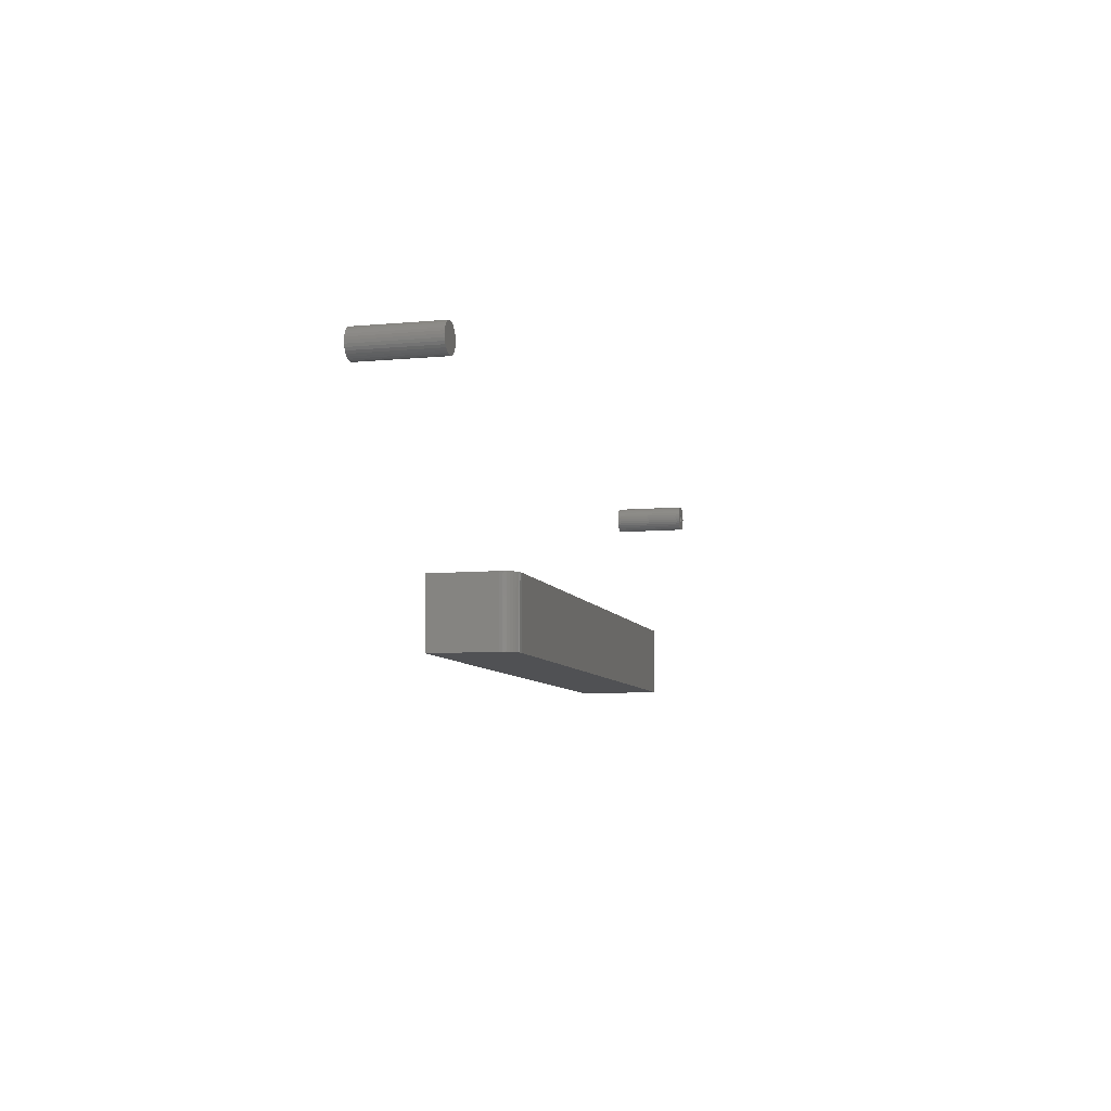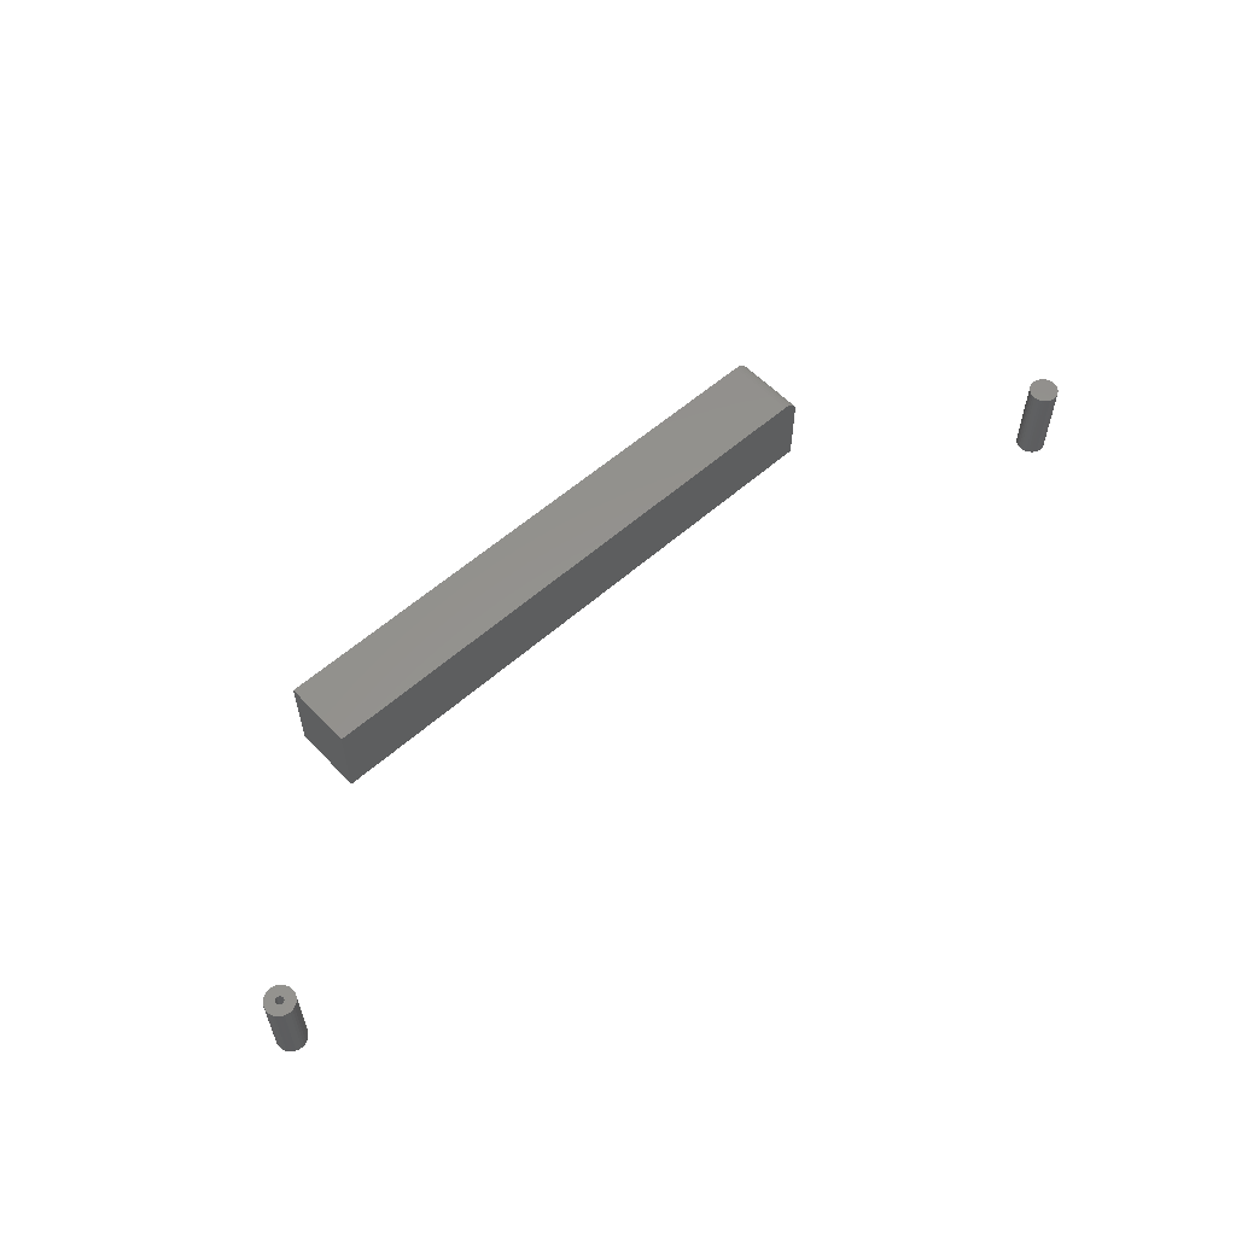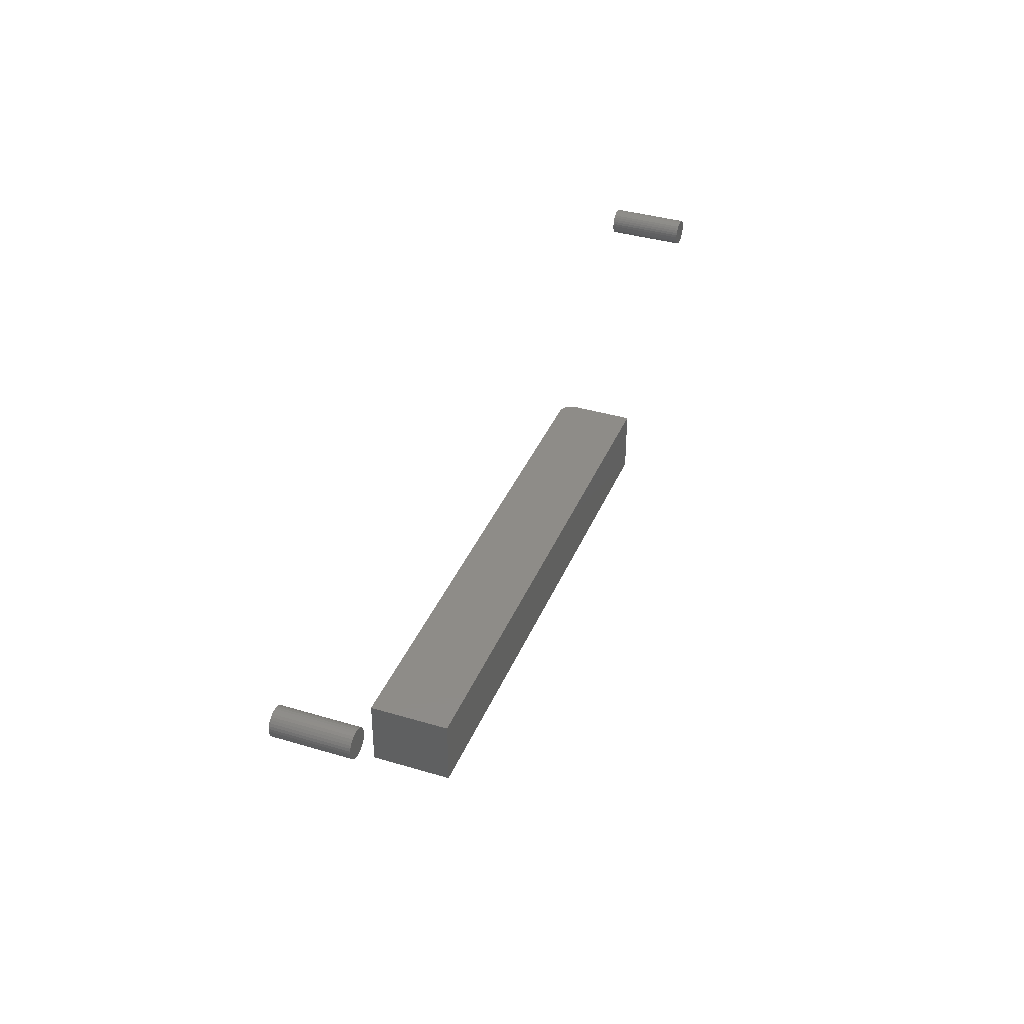
<metadata>
{"format":"stl","ext":"stl","renderer":"f3d","projection":"perspective","resolution":1024,"background":"white","views":[{"elev":-7.6,"azim":-75.3,"up":"+Y"},{"elev":56.6,"azim":137.4,"up":"+Z"},{"elev":37.7,"azim":110.9,"up":"+Y"}]}
</metadata>
<code>
# stl→obj: 304 verts, 588 faces
v 0.7496 0.3002 0.1094
v 0.7339 0.299 0.1094
v 0.7492 0.296 0.1094
v 0.734 0.3002 0.1094
v 0.7282 0.3215 0.1094
v 0.724 0.3211 0.1094
v 0.72 0.3199 0.1094
v 0.7234 0.3034 0.1094
v 0.7072 0.3043 0.1094
v 0.7229 0.3024 0.1094
v 0.7226 0.3013 0.1094
v 0.7229 0.298 0.1094
v 0.7226 0.299 0.1094
v 0.7072 0.296 0.1094
v 0.7241 0.2961 0.1094
v 0.7234 0.297 0.1094
v 0.7323 0.3042 0.1094
v 0.733 0.3034 0.1094
v 0.7335 0.3024 0.1094
v 0.7335 0.298 0.1094
v 0.7364 0.2804 0.1094
v 0.7282 0.2788 0.1094
v 0.7324 0.2792 0.1094
v 0.7068 0.3002 0.1094
v 0.7225 0.3002 0.1094
v 0.726 0.3055 0.1094
v 0.7241 0.3042 0.1094
v 0.725 0.305 0.1094
v 0.7085 0.3083 0.1094
v 0.7271 0.3058 0.1094
v 0.7282 0.3059 0.1094
v 0.748 0.3083 0.1094
v 0.746 0.312 0.1094
v 0.7433 0.3153 0.1094
v 0.7401 0.3179 0.1094
v 0.7364 0.3199 0.1094
v 0.7324 0.3211 0.1094
v 0.7163 0.3179 0.1094
v 0.7131 0.3153 0.1094
v 0.7104 0.312 0.1094
v 0.72 0.2804 0.1094
v 0.7085 0.292 0.1094
v 0.7104 0.2883 0.1094
v 0.7131 0.285 0.1094
v 0.7163 0.2824 0.1094
v 0.7282 0.2944 0.1094
v 0.724 0.2792 0.1094
v 0.748 0.292 0.1094
v 0.7271 0.2945 0.1094
v 0.726 0.2948 0.1094
v 0.725 0.2954 0.1094
v 0.7293 0.3058 0.1094
v 0.7304 0.3055 0.1094
v 0.7314 0.305 0.1094
v 0.7492 0.3043 0.1094
v 0.7339 0.3013 0.1094
v 0.7401 0.2824 0.1094
v 0.7433 0.285 0.1094
v 0.746 0.2883 0.1094
v 0.733 0.297 0.1094
v 0.7323 0.2961 0.1094
v 0.7314 0.2954 0.1094
v 0.7304 0.2948 0.1094
v 0.7293 0.2945 0.1094
v 0.7282 0.2944 0.007812
v 0.7293 0.2945 0.007812
v 0.7304 0.2948 0.007812
v 0.7314 0.2954 0.007812
v 0.7323 0.2961 0.007812
v 0.733 0.297 0.007812
v 0.7335 0.298 0.007812
v 0.7339 0.299 0.007812
v 0.734 0.3002 0.007812
v 0.7271 0.2945 0.007812
v 0.726 0.2948 0.007812
v 0.725 0.2954 0.007812
v 0.7241 0.2961 0.007812
v 0.7234 0.297 0.007812
v 0.7229 0.298 0.007812
v 0.7226 0.299 0.007812
v 0.7225 0.3002 0.007812
v 0.7282 0.3059 0.007812
v 0.7271 0.3058 0.007812
v 0.726 0.3055 0.007812
v 0.725 0.305 0.007812
v 0.7241 0.3042 0.007812
v 0.7234 0.3034 0.007812
v 0.7229 0.3024 0.007812
v 0.7226 0.3013 0.007812
v 0.7293 0.3058 0.007812
v 0.7304 0.3055 0.007812
v 0.7314 0.305 0.007812
v 0.7323 0.3042 0.007812
v 0.733 0.3034 0.007812
v 0.7335 0.3024 0.007812
v 0.7339 0.3013 0.007812
v 0.7496 0.3002 -0.007812
v 0.7492 0.296 -0.007812
v 0.748 0.292 -0.007812
v 0.746 0.2883 -0.007812
v 0.7433 0.285 -0.007812
v 0.7401 0.2824 -0.007812
v 0.7364 0.2804 -0.007812
v 0.7324 0.2792 -0.007812
v 0.7282 0.2788 -0.007812
v 0.724 0.2792 -0.007812
v 0.72 0.2804 -0.007812
v 0.7163 0.2824 -0.007812
v 0.7131 0.285 -0.007812
v 0.7104 0.2883 -0.007812
v 0.7085 0.292 -0.007812
v 0.7072 0.296 -0.007812
v 0.7068 0.3002 -0.007812
v 0.7072 0.3043 -0.007812
v 0.7085 0.3083 -0.007812
v 0.7104 0.312 -0.007812
v 0.7131 0.3153 -0.007812
v 0.7163 0.3179 -0.007812
v 0.72 0.3199 -0.007812
v 0.724 0.3211 -0.007812
v 0.7282 0.3215 -0.007812
v 0.7324 0.3211 -0.007812
v 0.7364 0.3199 -0.007812
v 0.7401 0.3179 -0.007812
v 0.7433 0.3153 -0.007812
v 0.746 0.312 -0.007812
v 0.748 0.3083 -0.007812
v 0.7492 0.3043 -0.007812
v 0.4375 -0.04688 -0.007812
v 0.4375 0.05921 -0.007812
v 0.4375 -0.04688 0.1172
v 0.4375 0.05921 0.1172
v -0.4375 0.05921 -0.007812
v -0.4375 -0.04688 -0.007812
v -0.4336 -0.04688 0.1068
v -0.423 -0.04688 0.1154
v -0.4271 -0.04688 0.1132
v -0.4306 -0.04688 0.1103
v -0.4186 -0.04688 0.1167
v -0.4357 -0.04688 0.1027
v -0.437 -0.04688 0.09832
v -0.4375 -0.04688 0.09375
v -0.4141 -0.04688 0.1172
v -0.4375 0.05921 0.09375
v -0.437 0.05921 0.09832
v -0.4357 0.05921 0.1027
v -0.4336 0.05921 0.1068
v -0.4306 0.05921 0.1103
v -0.4271 0.05921 0.1132
v -0.423 0.05921 0.1154
v -0.4186 0.05921 0.1167
v -0.4141 0.05921 0.1172
v -0.706 0.3002 -0.007812
v -0.706 0.3002 0.1172
v -0.7064 0.296 -0.007812
v -0.7064 0.296 0.1172
v -0.7076 0.292 -0.007812
v -0.7076 0.292 0.1172
v -0.7096 0.2883 -0.007812
v -0.7096 0.2883 0.1172
v -0.7123 0.285 -0.007812
v -0.7123 0.285 0.1172
v -0.7155 0.2824 -0.007812
v -0.7155 0.2824 0.1172
v -0.7192 0.2804 -0.007812
v -0.7192 0.2804 0.1172
v -0.7232 0.2792 -0.007812
v -0.7232 0.2792 0.1172
v -0.7274 0.2788 -0.007812
v -0.7274 0.2788 0.1172
v -0.7316 0.2792 -0.007812
v -0.7316 0.2792 0.1172
v -0.7356 0.2804 -0.007812
v -0.7356 0.2804 0.1172
v -0.7393 0.2824 -0.007812
v -0.7393 0.2824 0.1172
v -0.7425 0.285 -0.007812
v -0.7425 0.285 0.1172
v -0.7452 0.2883 -0.007812
v -0.7452 0.2883 0.1172
v -0.7471 0.292 -0.007812
v -0.7471 0.292 0.1172
v -0.7484 0.296 -0.007812
v -0.7484 0.296 0.1172
v -0.7488 0.3002 -0.007812
v -0.7488 0.3002 0.1172
v -0.7484 0.3043 -0.007812
v -0.7484 0.3043 0.1172
v -0.7471 0.3083 -0.007812
v -0.7471 0.3083 0.1172
v -0.7452 0.312 -0.007812
v -0.7452 0.312 0.1172
v -0.7425 0.3153 -0.007812
v -0.7425 0.3153 0.1172
v -0.7393 0.3179 -0.007812
v -0.7393 0.3179 0.1172
v -0.7356 0.3199 -0.007812
v -0.7356 0.3199 0.1172
v -0.7316 0.3211 -0.007812
v -0.7316 0.3211 0.1172
v -0.7274 0.3215 -0.007812
v -0.7274 0.3215 0.1172
v -0.7232 0.3211 -0.007812
v -0.7232 0.3211 0.1172
v -0.7192 0.3199 -0.007812
v -0.7192 0.3199 0.1172
v -0.7155 0.3179 -0.007812
v -0.7155 0.3179 0.1172
v -0.7123 0.3153 -0.007812
v -0.7123 0.3153 0.1172
v -0.7096 0.312 -0.007812
v -0.7096 0.312 0.1172
v -0.7076 0.3083 -0.007812
v -0.7076 0.3083 0.1172
v -0.7064 0.3043 -0.007812
v -0.7064 0.3043 0.1172
v 0.4219 -0.03125 0.007812
v 0.4219 -0.03125 0.1016
v 0.4219 0.04359 0.007812
v 0.4219 0.04359 0.1016
v -0.4219 0.04359 0.007812
v -0.4219 -0.03125 0.007812
v -0.4184 -0.03125 0.1002
v -0.4156 -0.03125 0.1014
v -0.4141 -0.03125 0.1016
v -0.4171 -0.03125 0.101
v -0.4219 -0.03125 0.09375
v -0.4217 -0.03125 0.09527
v -0.4213 -0.03125 0.09674
v -0.4206 -0.03125 0.09809
v -0.4196 -0.03125 0.09927
v -0.4196 0.04359 0.09927
v -0.4206 0.04359 0.09809
v -0.4184 0.04359 0.1002
v -0.4141 0.04359 0.1016
v -0.4156 0.04359 0.1014
v -0.4171 0.04359 0.101
v -0.4213 0.04359 0.09674
v -0.4217 0.04359 0.09527
v -0.4219 0.04359 0.09375
v -0.7274 0.2944 0.007812
v -0.7263 0.2945 0.1016
v -0.7263 0.2945 0.007812
v -0.7252 0.2948 0.1016
v -0.7252 0.2948 0.007812
v -0.7242 0.2954 0.1016
v -0.7242 0.2954 0.007812
v -0.7233 0.2961 0.1016
v -0.7233 0.2961 0.007812
v -0.7226 0.297 0.1016
v -0.7226 0.297 0.007812
v -0.7221 0.298 0.1016
v -0.7221 0.298 0.007812
v -0.7217 0.299 0.1016
v -0.7217 0.299 0.007812
v -0.7216 0.3002 0.1016
v -0.7216 0.3002 0.007812
v -0.7274 0.2944 0.1016
v -0.7285 0.2945 0.007812
v -0.7285 0.2945 0.1016
v -0.7296 0.2948 0.007812
v -0.7296 0.2948 0.1016
v -0.7306 0.2954 0.007812
v -0.7306 0.2954 0.1016
v -0.7315 0.2961 0.007812
v -0.7315 0.2961 0.1016
v -0.7322 0.297 0.007812
v -0.7322 0.297 0.1016
v -0.7327 0.298 0.007812
v -0.7327 0.298 0.1016
v -0.733 0.299 0.007812
v -0.733 0.299 0.1016
v -0.7331 0.3002 0.007812
v -0.7331 0.3002 0.1016
v -0.7274 0.3059 0.007812
v -0.7285 0.3058 0.1016
v -0.7285 0.3058 0.007812
v -0.7296 0.3055 0.1016
v -0.7296 0.3055 0.007812
v -0.7306 0.305 0.1016
v -0.7306 0.305 0.007812
v -0.7315 0.3042 0.1016
v -0.7315 0.3042 0.007812
v -0.7322 0.3034 0.1016
v -0.7322 0.3034 0.007812
v -0.7327 0.3024 0.1016
v -0.7327 0.3024 0.007812
v -0.733 0.3013 0.1016
v -0.733 0.3013 0.007812
v -0.7274 0.3059 0.1016
v -0.7263 0.3058 0.007812
v -0.7263 0.3058 0.1016
v -0.7252 0.3055 0.007812
v -0.7252 0.3055 0.1016
v -0.7242 0.305 0.007812
v -0.7242 0.305 0.1016
v -0.7233 0.3042 0.007812
v -0.7233 0.3042 0.1016
v -0.7226 0.3034 0.007812
v -0.7226 0.3034 0.1016
v -0.7221 0.3024 0.007812
v -0.7221 0.3024 0.1016
v -0.7217 0.3013 0.007812
v -0.7217 0.3013 0.1016
f 1 2 3
f 1 4 2
f 5 6 7
f 8 9 10
f 11 10 9
f 12 13 14
f 12 14 15
f 12 15 16
f 17 18 19
f 2 20 3
f 21 22 23
f 24 14 13
f 24 13 25
f 24 25 11
f 24 11 9
f 26 9 8
f 26 8 27
f 26 27 28
f 29 9 26
f 29 26 30
f 29 30 31
f 31 32 33
f 31 33 34
f 31 34 35
f 31 35 36
f 31 36 37
f 31 37 5
f 31 5 7
f 31 7 38
f 31 38 39
f 31 39 40
f 31 40 29
f 41 42 43
f 41 43 44
f 41 44 45
f 46 42 41
f 46 41 47
f 46 47 22
f 46 22 21
f 46 21 48
f 42 46 49
f 42 49 50
f 42 50 51
f 42 51 15
f 42 15 14
f 32 31 52
f 32 52 53
f 32 53 54
f 32 54 17
f 32 17 55
f 55 17 19
f 55 19 56
f 55 56 4
f 55 4 1
f 21 57 58
f 21 58 59
f 21 59 48
f 48 3 20
f 48 20 60
f 48 60 61
f 48 61 62
f 48 62 63
f 48 63 64
f 48 64 46
f 65 64 66
f 66 64 63
f 66 63 67
f 67 63 62
f 67 62 68
f 68 62 61
f 68 61 69
f 69 61 60
f 69 60 70
f 70 60 20
f 70 20 71
f 71 20 2
f 71 2 72
f 72 2 4
f 72 4 73
f 64 65 46
f 46 65 74
f 46 74 49
f 49 74 75
f 49 75 50
f 50 75 76
f 50 76 51
f 51 76 77
f 51 77 15
f 15 77 78
f 15 78 16
f 16 78 79
f 16 79 12
f 12 79 80
f 12 80 13
f 13 80 81
f 13 81 25
f 82 30 83
f 83 30 26
f 83 26 84
f 84 26 28
f 84 28 85
f 85 28 27
f 85 27 86
f 86 27 8
f 86 8 87
f 87 8 10
f 87 10 88
f 88 10 11
f 88 11 89
f 89 11 25
f 89 25 81
f 30 82 31
f 31 82 90
f 31 90 52
f 52 90 91
f 52 91 53
f 53 91 92
f 53 92 54
f 54 92 93
f 54 93 17
f 17 93 94
f 17 94 18
f 18 94 95
f 18 95 19
f 19 95 96
f 19 96 56
f 56 96 73
f 56 73 4
f 97 1 98
f 98 1 3
f 98 3 99
f 99 3 48
f 99 48 100
f 100 48 59
f 100 59 101
f 101 59 58
f 101 58 102
f 102 58 57
f 102 57 103
f 103 57 21
f 103 21 104
f 104 21 23
f 104 23 105
f 105 23 22
f 105 22 106
f 106 22 47
f 106 47 107
f 107 47 41
f 107 41 108
f 108 41 45
f 108 45 109
f 109 45 44
f 109 44 110
f 110 44 43
f 110 43 111
f 111 43 42
f 111 42 112
f 112 42 14
f 112 14 113
f 113 14 24
f 113 24 114
f 114 24 9
f 114 9 115
f 115 9 29
f 115 29 116
f 116 29 40
f 116 40 117
f 117 40 39
f 117 39 118
f 118 39 38
f 118 38 119
f 119 38 7
f 119 7 120
f 120 7 6
f 120 6 121
f 121 6 5
f 121 5 122
f 122 5 37
f 122 37 123
f 123 37 36
f 123 36 124
f 124 36 35
f 124 35 125
f 125 35 34
f 125 34 126
f 126 34 33
f 126 33 127
f 127 33 32
f 127 32 128
f 128 32 55
f 128 55 97
f 97 55 1
f 119 120 121
f 119 121 122
f 123 119 122
f 118 119 123
f 124 118 123
f 117 118 124
f 125 117 124
f 116 117 125
f 126 116 125
f 115 116 126
f 127 115 126
f 114 115 127
f 128 114 127
f 99 111 98
f 110 111 99
f 100 110 99
f 109 110 100
f 101 109 100
f 108 109 101
f 102 108 101
f 107 108 102
f 103 107 102
f 106 107 103
f 105 106 103
f 104 105 103
f 111 112 98
f 98 112 113
f 98 113 97
f 97 113 114
f 97 114 128
f 129 130 131
f 131 130 132
f 133 130 134
f 134 130 129
f 135 136 137
f 135 137 138
f 139 136 135
f 139 135 140
f 139 140 141
f 139 141 142
f 139 142 134
f 139 134 143
f 143 134 131
f 131 134 129
f 144 145 146
f 133 144 146
f 133 146 147
f 133 147 148
f 133 148 149
f 133 149 150
f 133 150 151
f 133 151 152
f 133 152 132
f 133 132 130
f 144 133 142
f 142 133 134
f 152 143 132
f 132 143 131
f 144 142 145
f 145 142 141
f 145 141 146
f 146 141 140
f 146 140 147
f 147 140 135
f 147 135 148
f 148 135 138
f 148 138 149
f 149 138 137
f 149 137 150
f 150 137 136
f 150 136 151
f 151 136 139
f 151 139 152
f 152 139 143
f 153 154 155
f 155 154 156
f 155 156 157
f 157 156 158
f 157 158 159
f 159 158 160
f 159 160 161
f 161 160 162
f 161 162 163
f 163 162 164
f 163 164 165
f 165 164 166
f 165 166 167
f 167 166 168
f 167 168 169
f 169 168 170
f 169 170 171
f 171 170 172
f 171 172 173
f 173 172 174
f 173 174 175
f 175 174 176
f 175 176 177
f 177 176 178
f 177 178 179
f 179 178 180
f 179 180 181
f 181 180 182
f 181 182 183
f 183 182 184
f 183 184 185
f 185 184 186
f 185 186 187
f 187 186 188
f 187 188 189
f 189 188 190
f 189 190 191
f 191 190 192
f 191 192 193
f 193 192 194
f 193 194 195
f 195 194 196
f 195 196 197
f 197 196 198
f 197 198 199
f 199 198 200
f 199 200 201
f 201 200 202
f 201 202 203
f 203 202 204
f 203 204 205
f 205 204 206
f 205 206 207
f 207 206 208
f 207 208 209
f 209 208 210
f 209 210 211
f 211 210 212
f 211 212 213
f 213 212 214
f 213 214 215
f 215 214 216
f 215 216 153
f 153 216 154
f 197 199 201
f 197 201 203
f 205 197 203
f 195 197 205
f 207 195 205
f 193 195 207
f 209 193 207
f 191 193 209
f 211 191 209
f 189 191 211
f 213 189 211
f 187 189 213
f 215 187 213
f 157 181 155
f 179 181 157
f 159 179 157
f 177 179 159
f 161 177 159
f 175 177 161
f 163 175 161
f 173 175 163
f 165 173 163
f 171 173 165
f 169 171 165
f 167 169 165
f 181 183 155
f 155 183 185
f 155 185 153
f 153 185 187
f 153 187 215
f 202 200 198
f 204 202 198
f 204 198 206
f 206 198 196
f 206 196 208
f 208 196 194
f 208 194 210
f 210 194 192
f 210 192 212
f 212 192 190
f 212 190 214
f 214 190 188
f 214 188 216
f 156 182 158
f 158 182 180
f 158 180 160
f 160 180 178
f 160 178 162
f 162 178 176
f 162 176 164
f 164 176 174
f 164 174 166
f 166 174 172
f 166 172 170
f 166 170 168
f 216 188 154
f 154 188 186
f 154 186 156
f 156 186 184
f 156 184 182
f 80 79 72
f 72 79 78
f 72 78 71
f 78 77 71
f 71 77 70
f 70 77 76
f 70 76 75
f 75 74 70
f 73 96 81
f 73 81 80
f 73 80 72
f 69 70 74
f 69 74 65
f 69 65 66
f 69 66 67
f 69 67 68
f 96 95 85
f 96 85 86
f 96 86 87
f 96 87 88
f 96 88 89
f 96 89 81
f 95 94 93
f 95 93 92
f 95 92 91
f 95 91 90
f 95 90 82
f 95 82 83
f 95 83 84
f 95 84 85
f 217 218 219
f 219 218 220
f 221 222 219
f 219 222 217
f 223 224 225
f 226 224 223
f 217 222 227
f 217 227 228
f 217 228 229
f 217 229 230
f 217 230 231
f 217 231 223
f 217 223 225
f 217 225 218
f 232 233 234
f 220 235 219
f 221 219 235
f 221 235 236
f 221 236 237
f 221 237 234
f 221 234 233
f 233 238 239
f 233 239 240
f 233 240 221
f 221 240 222
f 222 240 227
f 235 220 225
f 225 220 218
f 232 230 233
f 233 230 229
f 233 229 238
f 238 229 228
f 238 228 239
f 239 228 227
f 239 227 240
f 230 232 231
f 231 232 234
f 231 234 223
f 223 234 237
f 223 237 226
f 226 237 236
f 226 236 224
f 224 236 235
f 224 235 225
f 241 242 243
f 243 242 244
f 243 244 245
f 245 244 246
f 245 246 247
f 247 246 248
f 247 248 249
f 249 248 250
f 249 250 251
f 251 250 252
f 251 252 253
f 253 252 254
f 253 254 255
f 255 254 256
f 255 256 257
f 242 241 258
f 258 241 259
f 258 259 260
f 260 259 261
f 260 261 262
f 262 261 263
f 262 263 264
f 264 263 265
f 264 265 266
f 266 265 267
f 266 267 268
f 268 267 269
f 268 269 270
f 270 269 271
f 270 271 272
f 272 271 273
f 272 273 274
f 275 276 277
f 277 276 278
f 277 278 279
f 279 278 280
f 279 280 281
f 281 280 282
f 281 282 283
f 283 282 284
f 283 284 285
f 285 284 286
f 285 286 287
f 287 286 288
f 287 288 289
f 289 288 274
f 289 274 273
f 276 275 290
f 290 275 291
f 290 291 292
f 292 291 293
f 292 293 294
f 294 293 295
f 294 295 296
f 296 295 297
f 296 297 298
f 298 297 299
f 298 299 300
f 300 299 301
f 300 301 302
f 302 301 303
f 302 303 304
f 304 303 257
f 304 257 256
f 271 269 255
f 255 269 267
f 255 267 253
f 267 265 253
f 253 265 251
f 251 265 263
f 251 263 261
f 261 259 251
f 257 303 273
f 257 273 271
f 257 271 255
f 249 251 259
f 249 259 241
f 249 241 243
f 249 243 245
f 249 245 247
f 303 301 281
f 303 281 283
f 303 283 285
f 303 285 287
f 303 287 289
f 303 289 273
f 301 299 297
f 301 297 295
f 301 295 293
f 301 293 291
f 301 291 275
f 301 275 277
f 301 277 279
f 301 279 281
f 254 272 256
f 254 270 272
f 268 270 254
f 252 268 254
f 252 266 268
f 250 266 252
f 264 266 250
f 262 264 250
f 250 260 262
f 274 288 304
f 274 304 256
f 274 256 272
f 248 246 244
f 248 244 242
f 248 242 258
f 248 258 260
f 248 260 250
f 304 288 286
f 304 286 284
f 304 284 282
f 304 282 280
f 304 280 302
f 302 280 278
f 302 278 276
f 302 276 290
f 302 290 292
f 302 292 294
f 302 294 296
f 302 296 298
f 302 298 300

</code>
